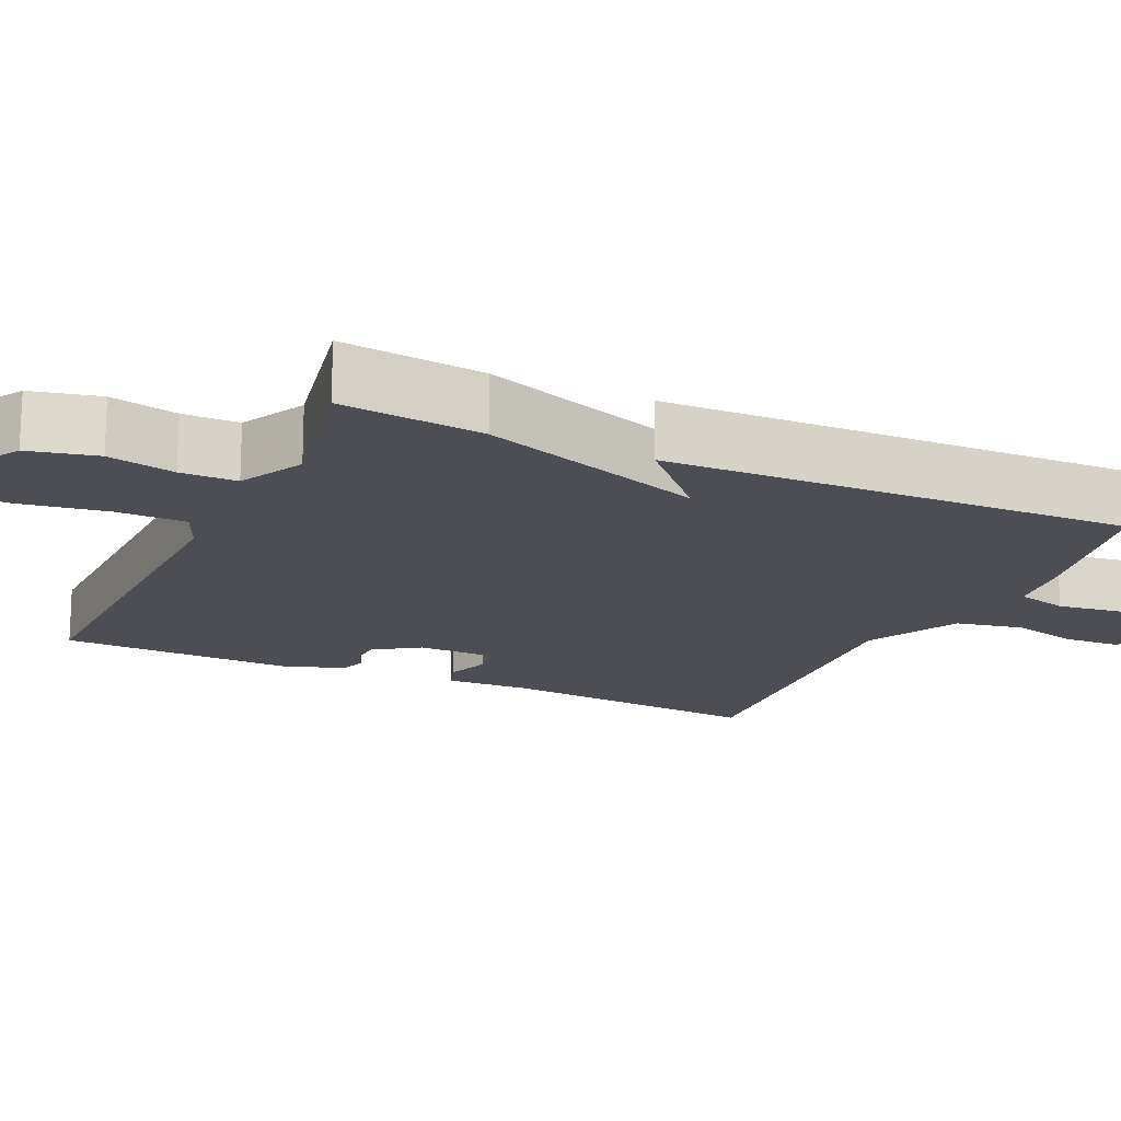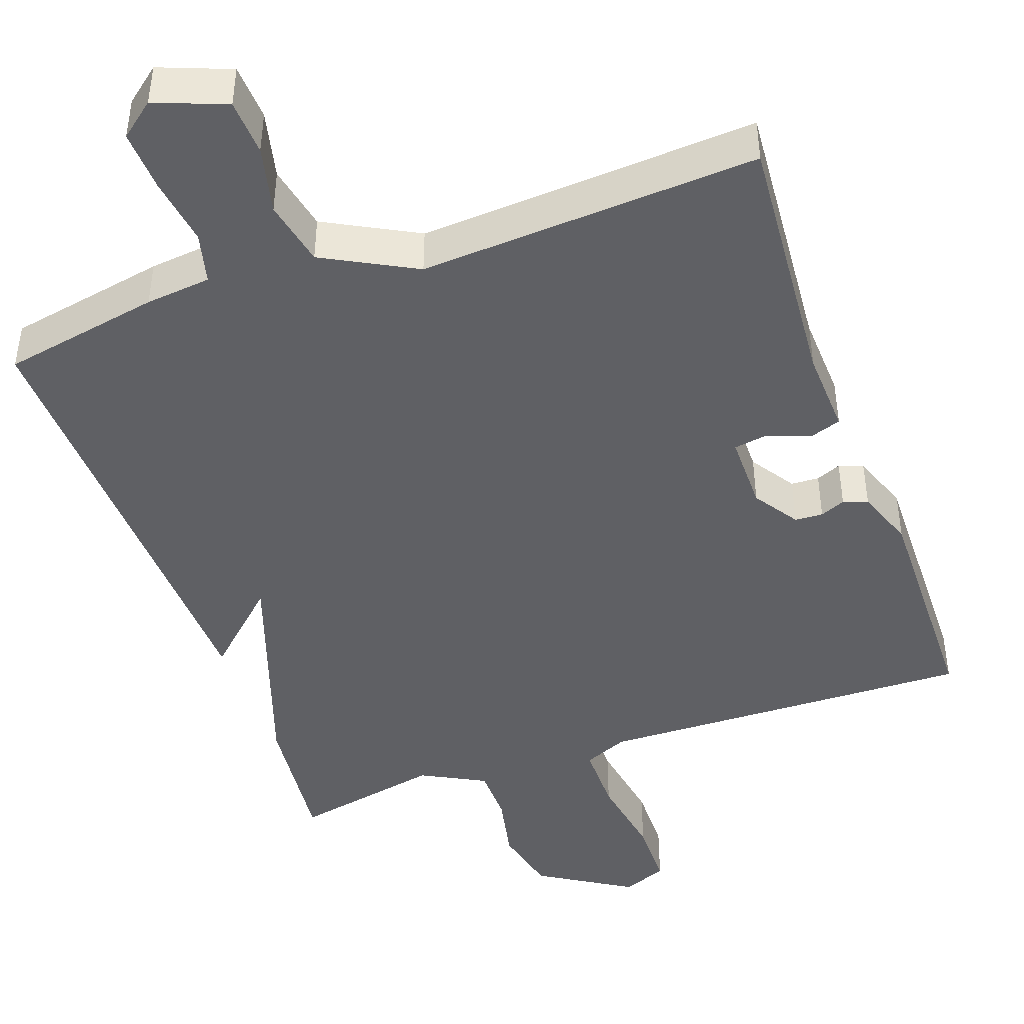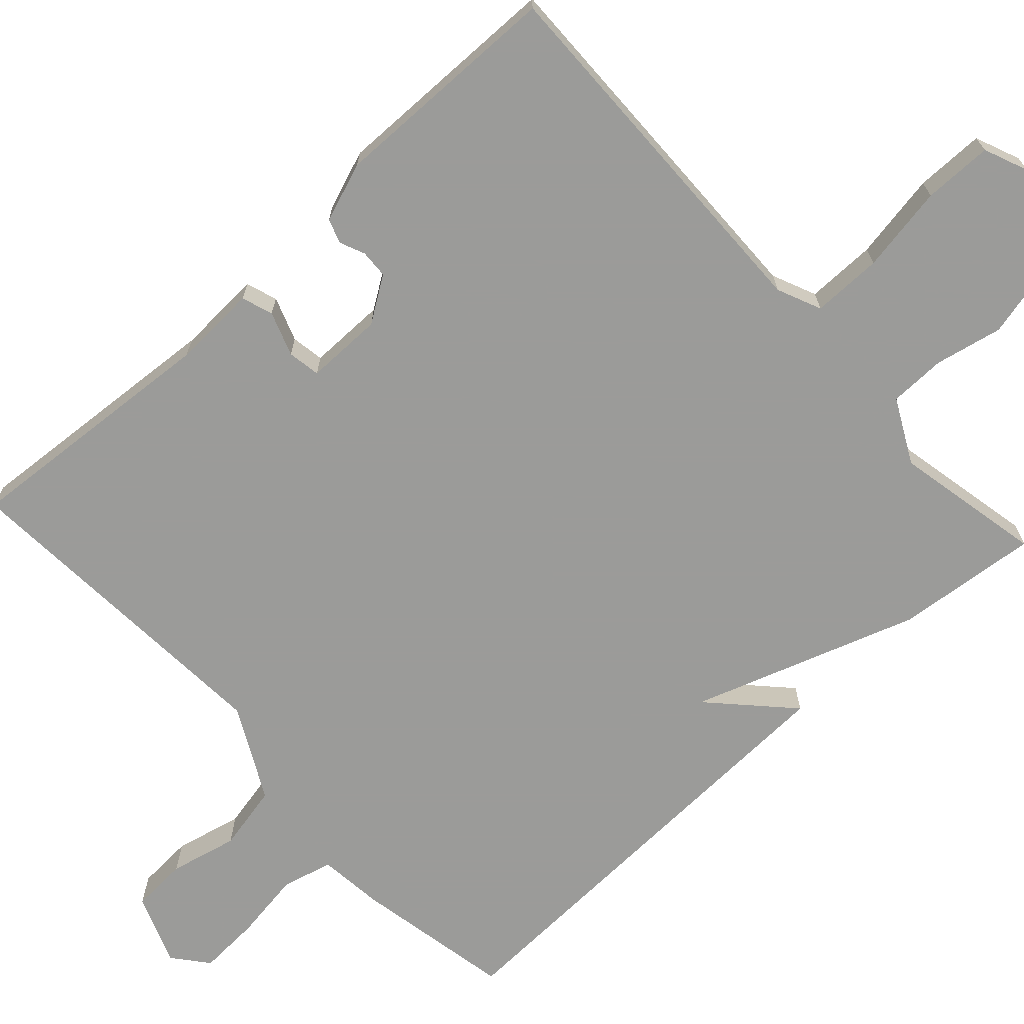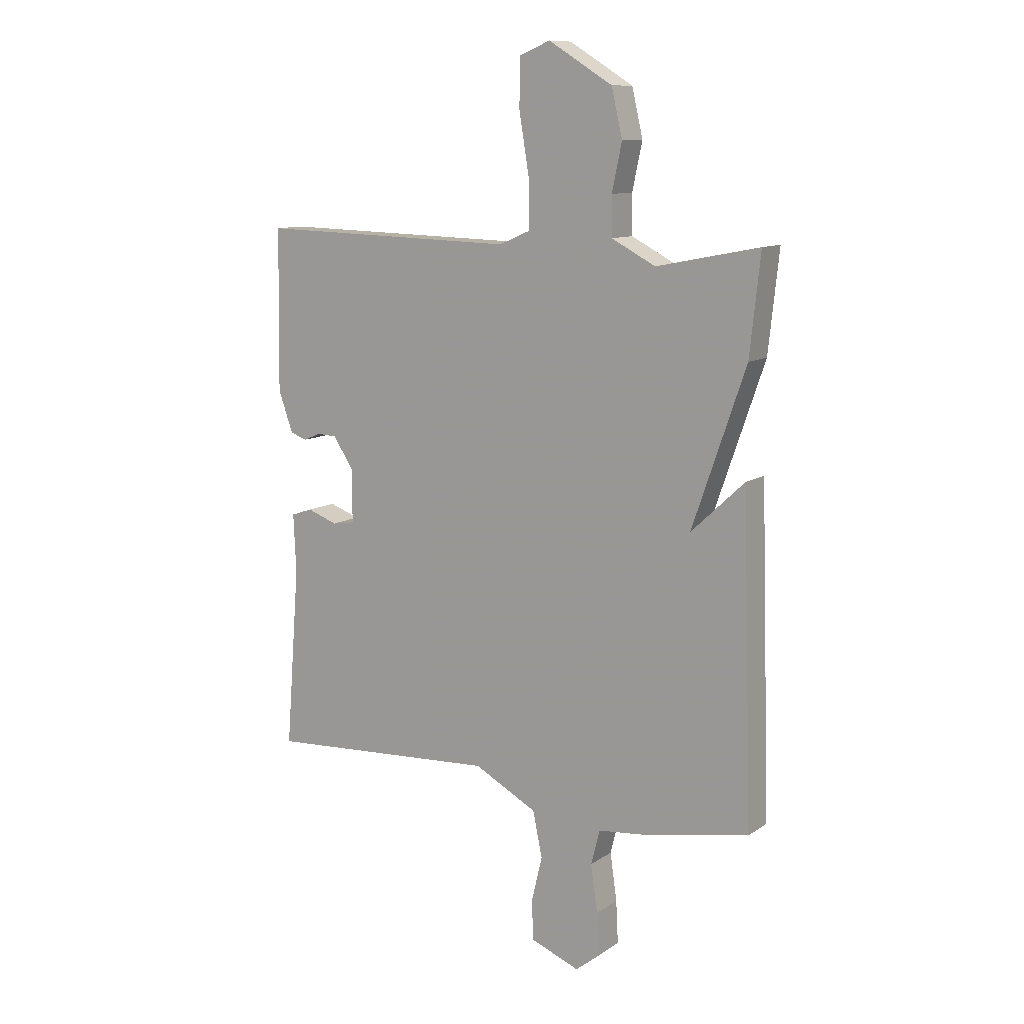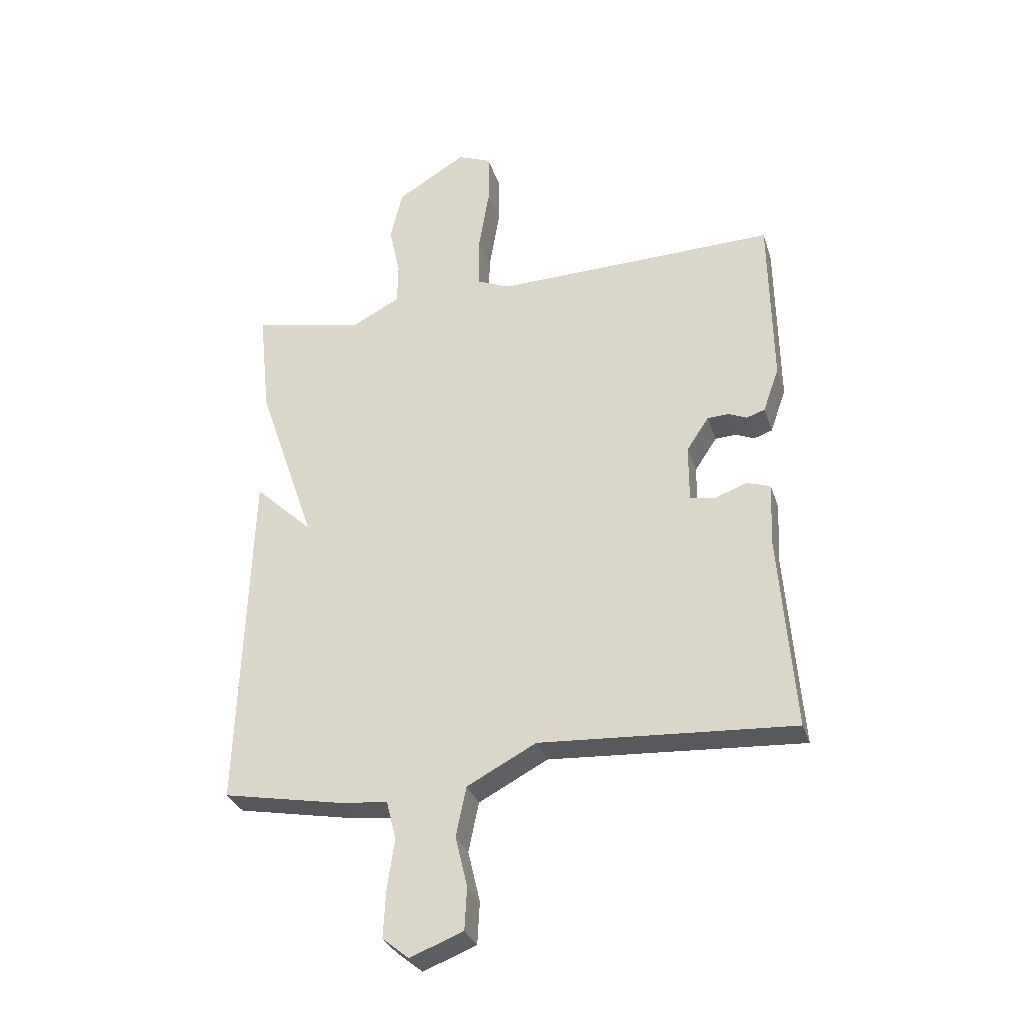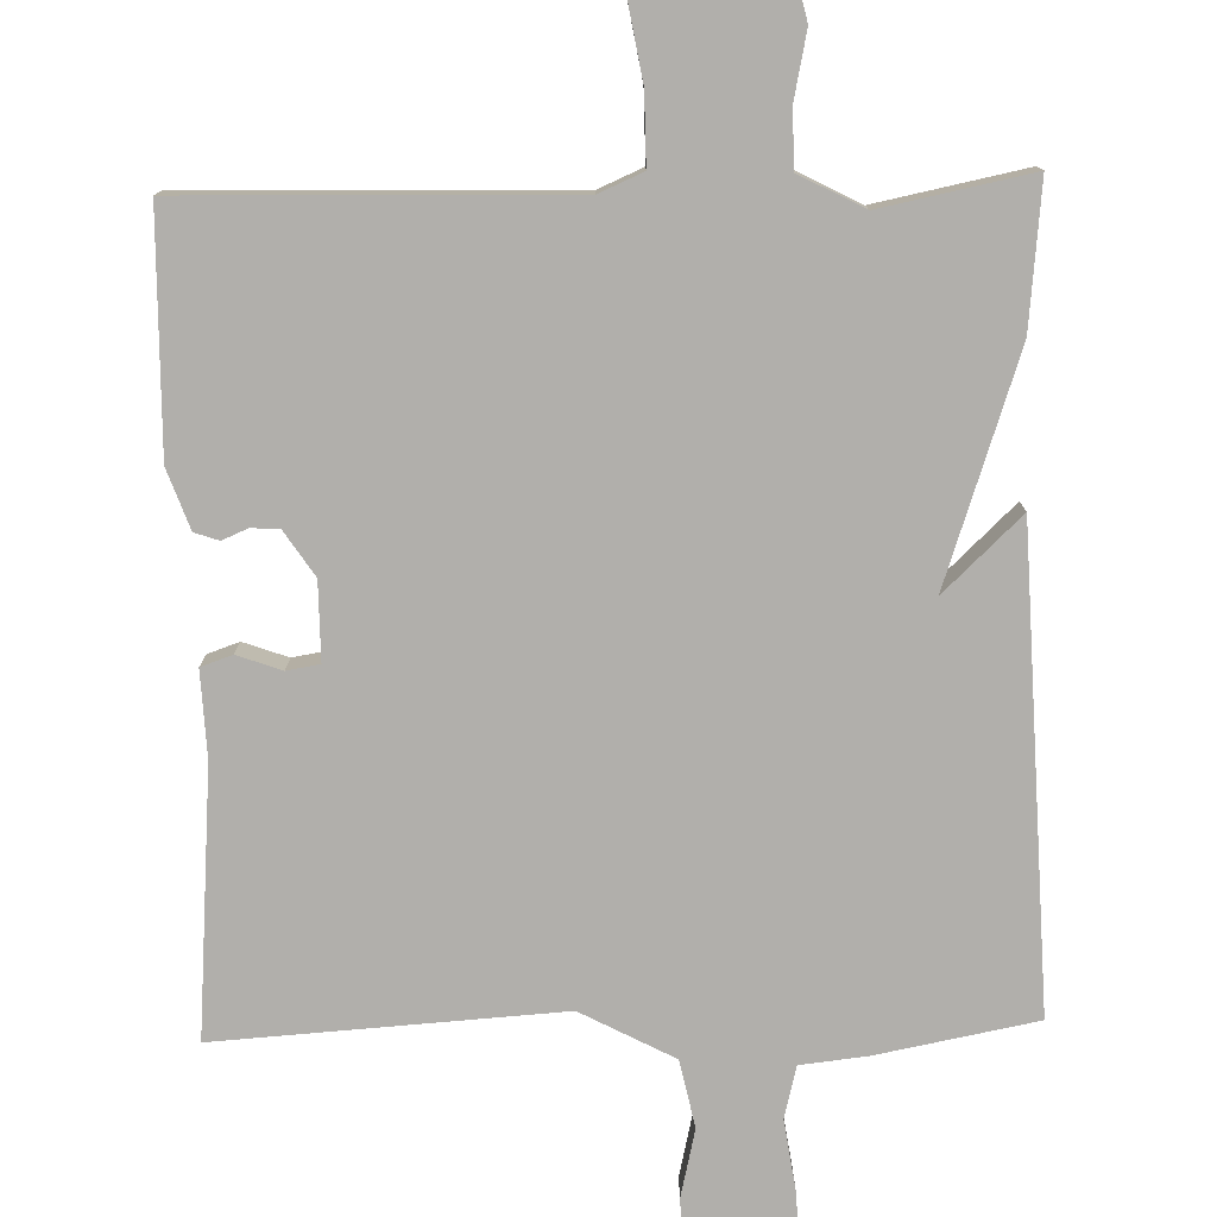
<metadata>
{"format":"obj","ext":"obj","renderer":"f3d","projection":"perspective","resolution":1024,"background":"white","views":[{"elev":-17.4,"azim":65.3,"up":"+Y"},{"elev":-44.6,"azim":-160.4,"up":"+Y"},{"elev":-69.6,"azim":-47.3,"up":"+Y"},{"elev":11.0,"azim":32.6,"up":"+Z"},{"elev":-31.0,"azim":-163.6,"up":"+Z"},{"elev":-78.2,"azim":1.6,"up":"+Y"}]}
</metadata>
<code>
v -0.5 0.07 -0.5
v -0.473 0.07 -0.155
v -0.478 0.07 -0.044
v -0.437 0.07 -0.03
v -0.379 0.07 -0.051
v -0.336 0.07 -0.044
v -0.336 0.07 0.057
v -0.375 0.07 0.116
v -0.412 0.07 0.118
v -0.445 0.07 0.104
v -0.477 0.07 0.115
v -0.505 0.07 0.193
v -0.5 0.07 0.5
v -0.004 0.07 0.487
v 0.054 0.07 0.512
v 0.054 0.07 0.604
v 0.035 0.07 0.718
v 0.036 0.07 0.809
v 0.095 0.07 0.833
v 0.217 0.07 0.758
v 0.238 0.07 0.668
v 0.219 0.07 0.579
v 0.22 0.07 0.505
v 0.304 0.07 0.461
v 0.5 0.07 0.5
v 0.48 0.07 0.312
v 0.378 0.07 0.016
v 0.48 0.07 0.112
v 0.5 0.07 -0.5
v 0.292 0.07 -0.539
v 0.206 0.07 -0.548
v 0.189 0.07 -0.615
v 0.202 0.07 -0.705
v 0.206 0.07 -0.786
v 0.16 0.07 -0.823
v 0.067 0.07 -0.787
v 0.063 0.07 -0.713
v 0.084 0.07 -0.624
v 0.066 0.07 -0.537
v -0.055 0.07 -0.473
v -0.5 0 -0.5
v -0.473 0 -0.155
v -0.478 0 -0.044
v -0.437 0 -0.03
v -0.379 0 -0.051
v -0.336 0 -0.044
v -0.336 0 0.057
v -0.375 0 0.116
v -0.412 0 0.118
v -0.445 0 0.104
v -0.477 0 0.115
v -0.505 0 0.193
v -0.5 0 0.5
v -0.004 0 0.487
v 0.054 0 0.512
v 0.054 0 0.604
v 0.035 0 0.718
v 0.036 0 0.809
v 0.095 0 0.833
v 0.217 0 0.758
v 0.238 0 0.668
v 0.219 0 0.579
v 0.22 0 0.505
v 0.304 0 0.461
v 0.5 0 0.5
v 0.48 0 0.312
v 0.378 0 0.016
v 0.48 0 0.112
v 0.5 0 -0.5
v 0.292 0 -0.539
v 0.206 0 -0.548
v 0.189 0 -0.615
v 0.202 0 -0.705
v 0.206 0 -0.786
v 0.16 0 -0.823
v 0.067 0 -0.787
v 0.063 0 -0.713
v 0.084 0 -0.624
v 0.066 0 -0.537
v -0.055 0 -0.473
f 36 37 38
f 35 36 38
f 34 35 38
f 33 34 38
f 32 33 38
f 31 32 38 39
f 31 39 40
f 30 31 40
f 29 30 40
f 28 29 40
f 27 28 40
f 40 1 2
f 27 40 2
f 26 27 2
f 25 26 2
f 24 25 2
f 20 21 22
f 19 20 22
f 18 19 22
f 17 18 22
f 16 17 22
f 15 16 22 23
f 14 15 23 24
f 13 14 24
f 12 13 24
f 11 12 24
f 10 11 24
f 9 10 24
f 2 3 4 5
f 2 5 6
f 24 2 6
f 8 9 24
f 7 8 24
f 6 7 24
f 78 77 76
f 78 76 75
f 78 75 74
f 78 74 73
f 78 73 72
f 79 78 72 71
f 80 79 71
f 80 71 70
f 80 70 69
f 80 69 68
f 80 68 67
f 42 41 80
f 42 80 67
f 42 67 66
f 42 66 65
f 42 65 64
f 62 61 60
f 62 60 59
f 62 59 58
f 62 58 57
f 62 57 56
f 63 62 56 55
f 64 63 55 54
f 64 54 53
f 64 53 52
f 64 52 51
f 64 51 50
f 64 50 49
f 45 44 43 42
f 46 45 42
f 46 42 64
f 64 49 48
f 64 48 47
f 64 47 46
f 1 41 42 2
f 2 42 43 3
f 3 43 44 4
f 4 44 45 5
f 5 45 46 6
f 6 46 47 7
f 7 47 48 8
f 8 48 49 9
f 9 49 50 10
f 10 50 51 11
f 11 51 52 12
f 12 52 53 13
f 13 53 54 14
f 14 54 55 15
f 15 55 56 16
f 16 56 57 17
f 17 57 58 18
f 18 58 59 19
f 19 59 60 20
f 20 60 61 21
f 21 61 62 22
f 22 62 63 23
f 23 63 64 24
f 24 64 65 25
f 25 65 66 26
f 26 66 67 27
f 27 67 68 28
f 28 68 69 29
f 29 69 70 30
f 30 70 71 31
f 31 71 72 32
f 32 72 73 33
f 33 73 74 34
f 34 74 75 35
f 35 75 76 36
f 36 76 77 37
f 37 77 78 38
f 38 78 79 39
f 39 79 80 40
f 40 80 41 1

</code>
